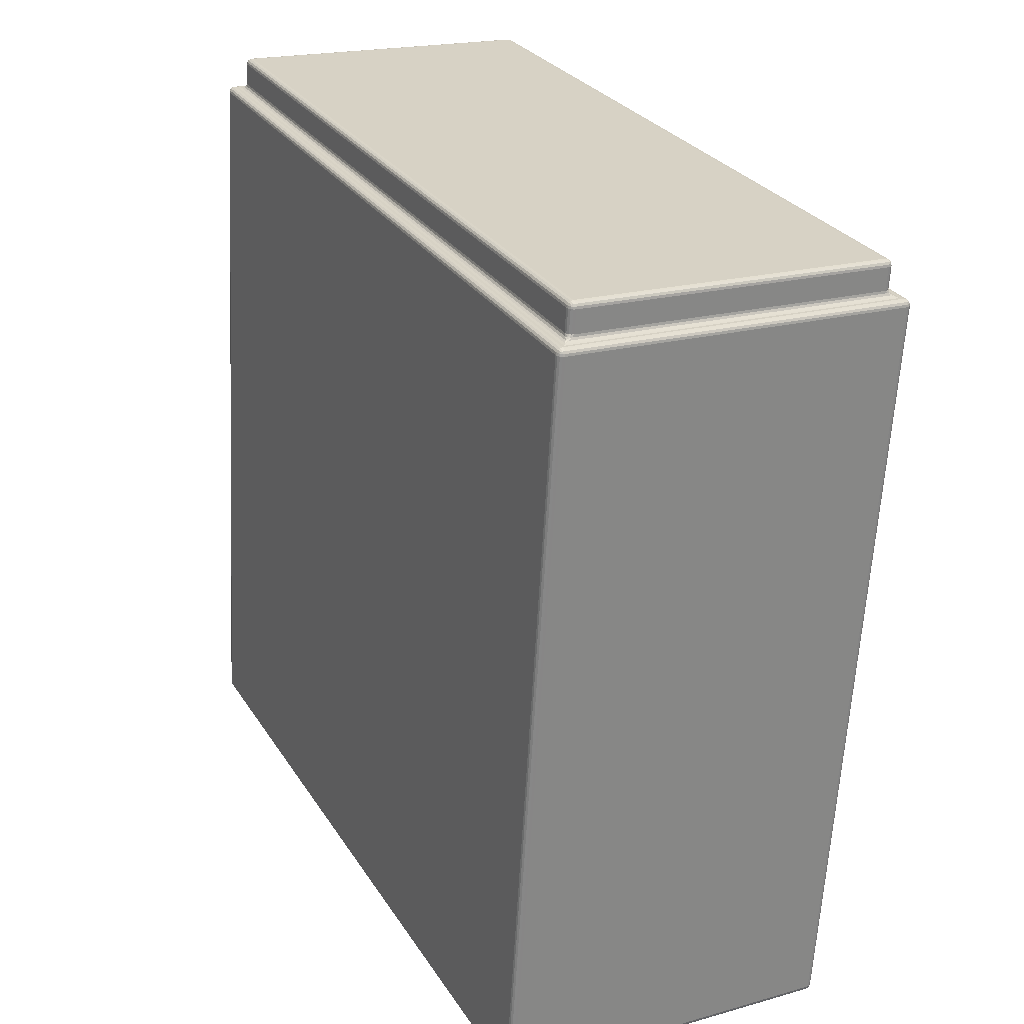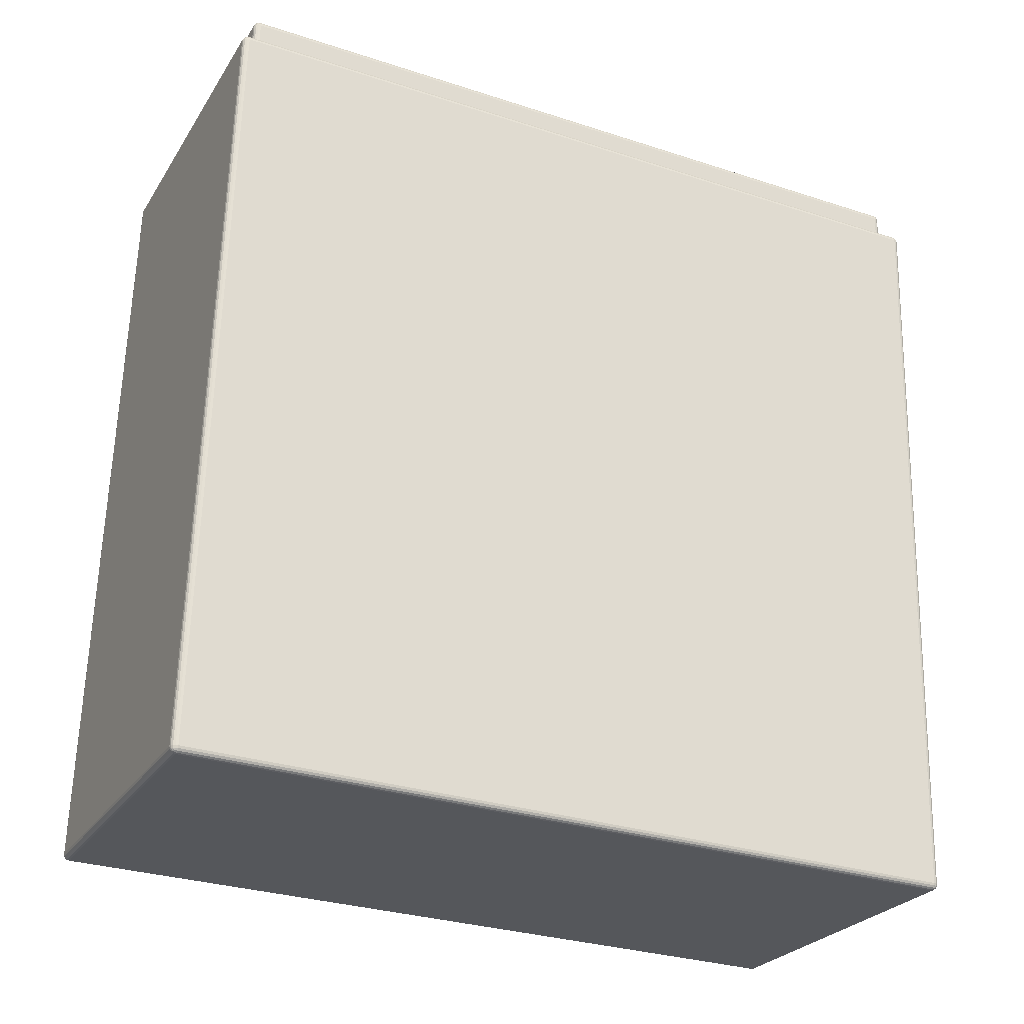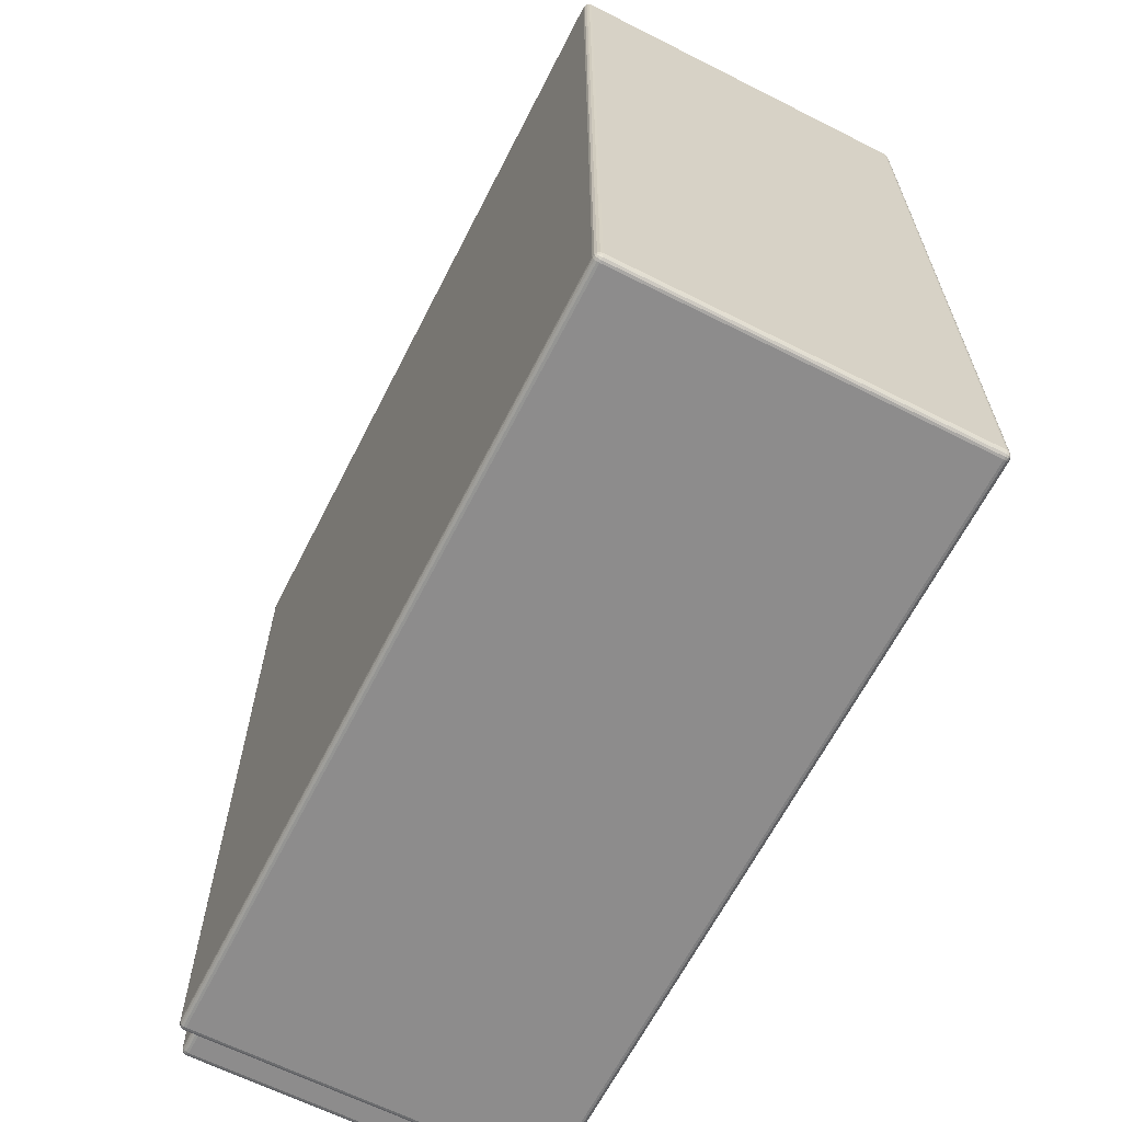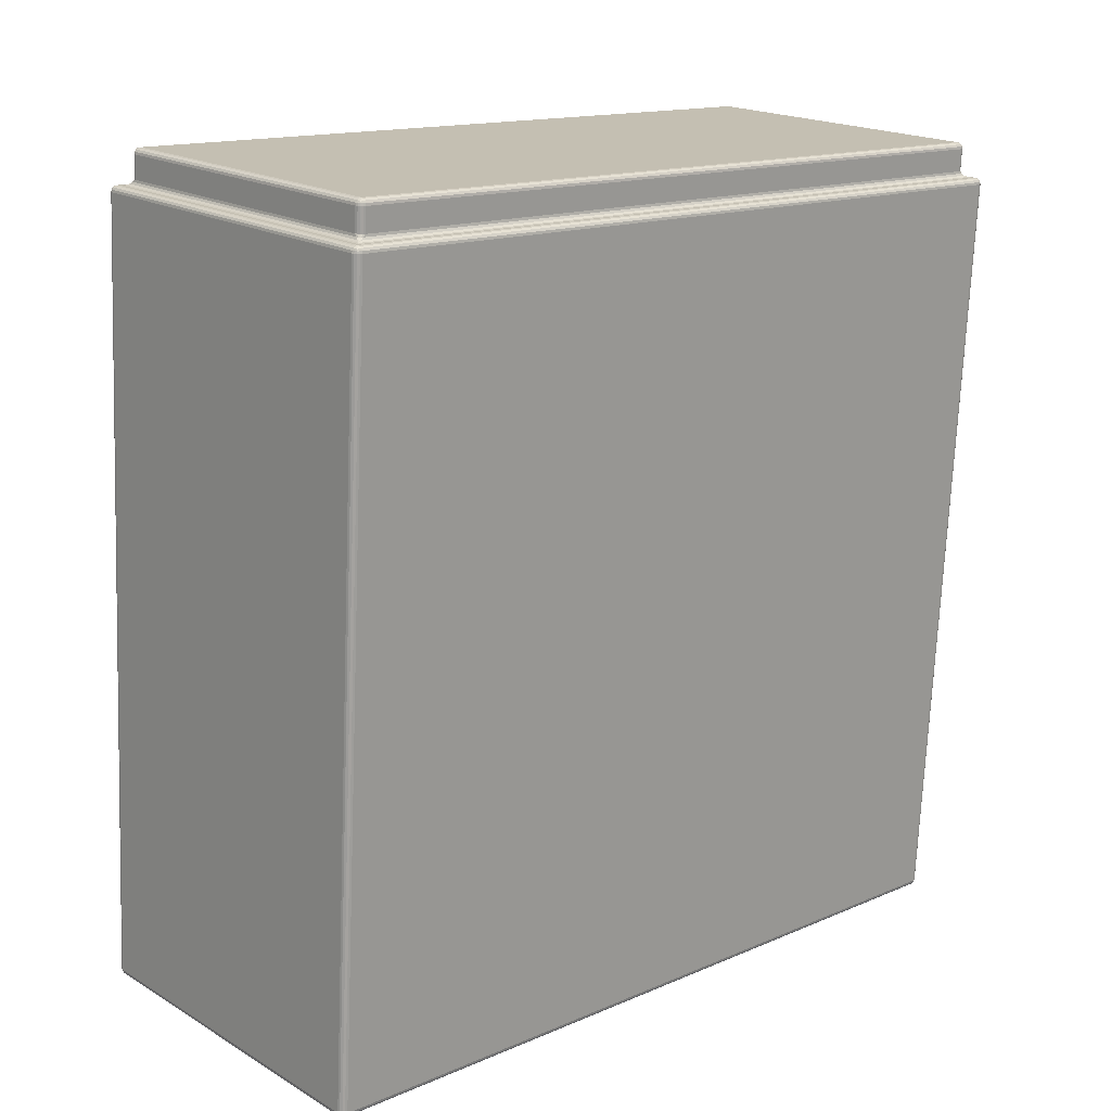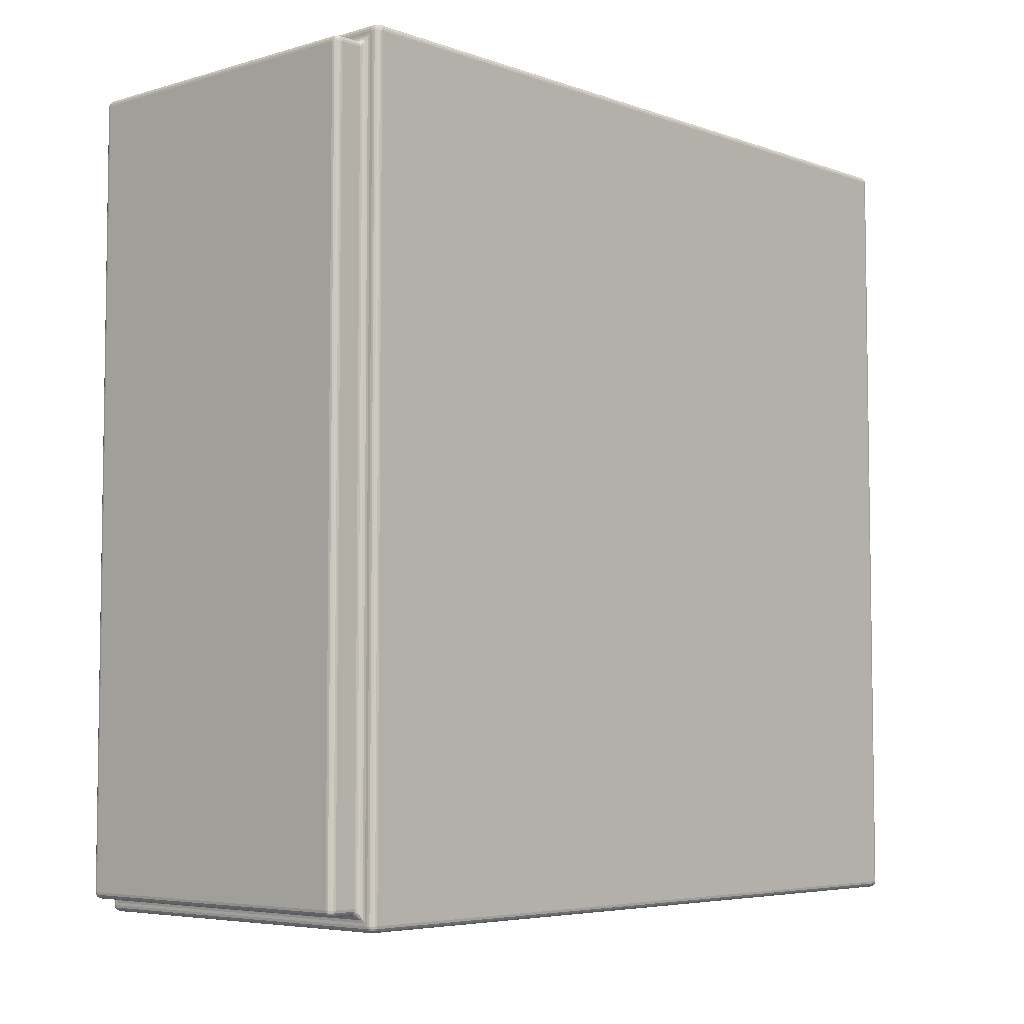
<metadata>
{"format":"obj","ext":"obj","renderer":"f3d","projection":"perspective","resolution":1024,"background":"white","views":[{"elev":28.5,"azim":153.6,"up":"+Z"},{"elev":-29.9,"azim":-115.5,"up":"+Z"},{"elev":-64.3,"azim":149.5,"up":"+Y"},{"elev":14.7,"azim":-132.7,"up":"+Z"},{"elev":-5.4,"azim":38.8,"up":"+Y"}]}
</metadata>
<code>
v 1.444 -1.04 1.025
v 1.444 -1.019 1.046
v 1.423 -1.019 1.023
v 1.444 -1.039 1.033
v 1.444 -1.034 1.04
v 1.436 -1.039 1.024
v 1.436 -1.036 1.032
v 1.436 -1.033 1.039
v 1.431 -1.031 1.036
v 1.435 -1.019 1.044
v 1.428 -1.019 1.039
v 1.444 -1.027 1.045
v 1.436 -1.027 1.042
v 1.429 -1.026 1.038
v 1.424 -1.027 1.023
v 1.429 -1.034 1.024
v 1.424 -1.019 1.032
v 1.426 -1.027 1.031
v 1.43 -1.033 1.031
v 1.444 1.78 1.046
v 1.444 1.801 1.025
v 1.423 1.779 1.023
v 1.444 1.788 1.045
v 1.444 1.795 1.04
v 1.435 1.78 1.044
v 1.436 1.788 1.042
v 1.436 1.794 1.039
v 1.431 1.792 1.036
v 1.436 1.799 1.024
v 1.429 1.795 1.024
v 1.444 1.8 1.033
v 1.436 1.797 1.032
v 1.43 1.794 1.031
v 1.424 1.779 1.032
v 1.428 1.78 1.039
v 1.424 1.788 1.023
v 1.426 1.787 1.031
v 1.429 1.787 1.038
v 1.612 -1.04 -1.696
v 1.591 -1.019 -1.698
v 1.614 -1.019 -1.718
v 1.604 -1.039 -1.697
v 1.597 -1.034 -1.697
v 1.613 -1.039 -1.705
v 1.604 -1.037 -1.705
v 1.599 -1.033 -1.705
v 1.601 -1.031 -1.71
v 1.593 -1.018 -1.706
v 1.598 -1.018 -1.713
v 1.592 -1.027 -1.698
v 1.595 -1.027 -1.706
v 1.599 -1.027 -1.712
v 1.614 -1.027 -1.716
v 1.613 -1.034 -1.712
v 1.605 -1.018 -1.717
v 1.605 -1.027 -1.715
v 1.605 -1.033 -1.711
v 1.612 1.801 -1.696
v 1.614 1.779 -1.718
v 1.591 1.779 -1.698
v 1.613 1.799 -1.705
v 1.613 1.795 -1.712
v 1.604 1.799 -1.697
v 1.604 1.797 -1.705
v 1.605 1.794 -1.711
v 1.601 1.792 -1.71
v 1.605 1.779 -1.717
v 1.598 1.779 -1.713
v 1.614 1.788 -1.716
v 1.605 1.788 -1.715
v 1.599 1.787 -1.712
v 1.592 1.788 -1.698
v 1.597 1.795 -1.697
v 1.593 1.779 -1.706
v 1.595 1.788 -1.706
v 1.599 1.794 -1.705
v 2.671 -1.04 1.1
v 2.693 -1.019 1.102
v 2.669 -1.019 1.122
v 2.68 -1.039 1.101
v 2.687 -1.034 1.101
v 2.671 -1.039 1.109
v 2.679 -1.036 1.109
v 2.685 -1.033 1.109
v 2.683 -1.031 1.113
v 2.691 -1.019 1.11
v 2.685 -1.019 1.117
v 2.691 -1.027 1.101
v 2.688 -1.027 1.109
v 2.685 -1.026 1.116
v 2.67 -1.027 1.12
v 2.67 -1.034 1.116
v 2.678 -1.019 1.121
v 2.678 -1.027 1.118
v 2.678 -1.033 1.115
v 2.671 1.801 1.1
v 2.669 1.78 1.122
v 2.693 1.779 1.102
v 2.671 1.8 1.109
v 2.67 1.795 1.116
v 2.68 1.799 1.101
v 2.679 1.797 1.109
v 2.678 1.794 1.115
v 2.683 1.792 1.113
v 2.678 1.78 1.121
v 2.685 1.78 1.117
v 2.67 1.788 1.12
v 2.678 1.788 1.118
v 2.685 1.787 1.116
v 2.691 1.788 1.101
v 2.687 1.795 1.101
v 2.691 1.779 1.11
v 2.688 1.787 1.109
v 2.685 1.794 1.109
v 2.839 -1.04 -1.621
v 2.84 -1.019 -1.642
v 2.861 -1.019 -1.619
v 2.84 -1.039 -1.629
v 2.84 -1.034 -1.636
v 2.847 -1.039 -1.62
v 2.848 -1.037 -1.629
v 2.848 -1.033 -1.634
v 2.852 -1.031 -1.632
v 2.849 -1.018 -1.64
v 2.855 -1.018 -1.635
v 2.84 -1.027 -1.641
v 2.849 -1.027 -1.638
v 2.854 -1.027 -1.634
v 2.859 -1.027 -1.619
v 2.854 -1.034 -1.62
v 2.86 -1.018 -1.628
v 2.858 -1.027 -1.628
v 2.854 -1.033 -1.628
v 2.839 1.801 -1.621
v 2.861 1.779 -1.619
v 2.84 1.779 -1.642
v 2.847 1.799 -1.62
v 2.854 1.795 -1.62
v 2.84 1.799 -1.629
v 2.848 1.797 -1.629
v 2.854 1.794 -1.628
v 2.852 1.792 -1.632
v 2.86 1.779 -1.628
v 2.855 1.779 -1.635
v 2.859 1.788 -1.619
v 2.858 1.788 -1.628
v 2.854 1.787 -1.634
v 2.84 1.788 -1.641
v 2.84 1.795 -1.636
v 2.849 1.779 -1.64
v 2.849 1.788 -1.638
v 2.848 1.794 -1.634
v 1.474 -0.9664 1.07
v 1.453 -1.01 1.047
v 1.496 -0.9882 1.071
v 1.473 -0.9762 1.062
v 1.469 -0.9878 1.054
v 1.476 -0.9747 1.07
v 1.475 -0.9814 1.062
v 1.472 -0.988 1.055
v 1.475 -0.9881 1.058
v 1.463 -1.001 1.049
v 1.475 -0.9944 1.055
v 1.462 -0.9995 1.049
v 1.468 -0.9946 1.052
v 1.475 -0.9909 1.056
v 1.487 -0.9865 1.071
v 1.48 -0.9818 1.07
v 1.486 -0.9898 1.062
v 1.481 -0.9881 1.062
v 1.477 -0.9852 1.062
v 1.474 1.727 1.07
v 1.496 1.749 1.071
v 1.453 1.77 1.047
v 1.476 1.736 1.07
v 1.48 1.743 1.07
v 1.473 1.737 1.062
v 1.475 1.742 1.062
v 1.477 1.746 1.062
v 1.475 1.749 1.058
v 1.486 1.751 1.062
v 1.475 1.755 1.055
v 1.487 1.747 1.071
v 1.481 1.749 1.062
v 1.475 1.752 1.056
v 1.462 1.76 1.049
v 1.469 1.749 1.054
v 1.463 1.762 1.049
v 1.468 1.755 1.052
v 1.472 1.749 1.055
v 2.636 1.727 1.142
v 2.66 1.77 1.121
v 2.614 1.749 1.14
v 2.638 1.737 1.133
v 2.644 1.749 1.127
v 2.635 1.736 1.142
v 2.637 1.742 1.134
v 2.64 1.749 1.127
v 2.637 1.749 1.129
v 2.65 1.762 1.122
v 2.638 1.755 1.126
v 2.651 1.76 1.122
v 2.644 1.755 1.124
v 2.637 1.752 1.127
v 2.623 1.747 1.141
v 2.63 1.743 1.141
v 2.625 1.751 1.133
v 2.63 1.749 1.133
v 2.634 1.746 1.134
v 2.636 -0.9664 1.142
v 2.614 -0.9882 1.14
v 2.66 -1.01 1.121
v 2.635 -0.9747 1.142
v 2.63 -0.9818 1.141
v 2.638 -0.9762 1.133
v 2.637 -0.9814 1.134
v 2.634 -0.9852 1.134
v 2.637 -0.9881 1.129
v 2.625 -0.9898 1.133
v 2.638 -0.9944 1.126
v 2.623 -0.9865 1.141
v 2.63 -0.9881 1.133
v 2.637 -0.9909 1.127
v 2.651 -0.9995 1.122
v 2.644 -0.9878 1.127
v 2.65 -1.001 1.122
v 2.644 -0.9946 1.124
v 2.64 -0.988 1.127
v 1.469 -0.9664 1.149
v 1.491 -0.9882 1.151
v 1.49 -0.9664 1.172
v 1.471 -0.9747 1.149
v 1.476 -0.9818 1.15
v 1.47 -0.9664 1.158
v 1.472 -0.9749 1.158
v 1.476 -0.9807 1.158
v 1.478 -0.979 1.162
v 1.49 -0.9865 1.159
v 1.49 -0.9818 1.166
v 1.483 -0.9865 1.15
v 1.482 -0.9845 1.159
v 1.482 -0.9807 1.164
v 1.481 -0.9664 1.17
v 1.475 -0.9664 1.165
v 1.49 -0.9747 1.171
v 1.481 -0.9749 1.168
v 1.476 -0.9745 1.164
v 1.469 1.727 1.149
v 1.49 1.727 1.172
v 1.491 1.749 1.151
v 1.47 1.727 1.158
v 1.475 1.727 1.165
v 1.471 1.736 1.149
v 1.472 1.736 1.158
v 1.476 1.735 1.164
v 1.478 1.74 1.162
v 1.49 1.736 1.171
v 1.49 1.743 1.166
v 1.481 1.727 1.17
v 1.481 1.736 1.168
v 1.482 1.742 1.164
v 1.483 1.747 1.15
v 1.476 1.743 1.15
v 1.49 1.747 1.159
v 1.482 1.745 1.159
v 1.476 1.742 1.158
v 2.631 1.727 1.221
v 2.61 1.749 1.22
v 2.608 1.727 1.241
v 2.63 1.736 1.221
v 2.625 1.743 1.221
v 2.629 1.727 1.229
v 2.627 1.736 1.229
v 2.623 1.742 1.229
v 2.621 1.74 1.233
v 2.609 1.747 1.228
v 2.609 1.743 1.235
v 2.618 1.747 1.22
v 2.618 1.745 1.229
v 2.617 1.742 1.234
v 2.617 1.727 1.24
v 2.624 1.727 1.236
v 2.608 1.736 1.24
v 2.617 1.736 1.238
v 2.623 1.735 1.235
v 2.631 -0.9664 1.221
v 2.608 -0.9664 1.241
v 2.61 -0.9882 1.22
v 2.629 -0.9664 1.229
v 2.624 -0.9664 1.236
v 2.63 -0.9747 1.221
v 2.627 -0.9749 1.229
v 2.623 -0.9745 1.235
v 2.621 -0.979 1.233
v 2.608 -0.9747 1.24
v 2.609 -0.9818 1.235
v 2.617 -0.9664 1.24
v 2.617 -0.9749 1.238
v 2.617 -0.9807 1.234
v 2.618 -0.9865 1.22
v 2.625 -0.9818 1.221
v 2.609 -0.9865 1.228
v 2.618 -0.9845 1.229
v 2.623 -0.9807 1.229
o pc
f 2 79 212 154
f 117 135 98 78
f 79 97 192 212
f 41 59 136 116
f 3 22 60 40
f 97 20 174 192
f 287 269 249 231
f 172 153 229 248
f 134 58 21 96
f 20 2 154 174
f 193 173 250 268
f 155 211 288 230
f 210 191 267 286
f 1 4 7 6
f 4 5 8 7
f 6 7 19 16
f 7 8 9 19
f 2 10 13 12
f 10 11 14 13
f 12 13 8 5
f 13 14 9 8
f 3 15 18 17
f 15 16 19 18
f 17 18 14 11
f 18 19 9 14
f 20 23 26 25
f 23 24 27 26
f 25 26 38 35
f 26 27 28 38
f 21 29 32 31
f 29 30 33 32
f 31 32 27 24
f 32 33 28 27
f 22 34 37 36
f 34 35 38 37
f 36 37 33 30
f 37 38 28 33
f 39 42 45 44
f 42 43 46 45
f 44 45 57 54
f 45 46 47 57
f 40 48 51 50
f 48 49 52 51
f 50 51 46 43
f 51 52 47 46
f 41 53 56 55
f 53 54 57 56
f 55 56 52 49
f 56 57 47 52
f 58 61 64 63
f 61 62 65 64
f 63 64 76 73
f 64 65 66 76
f 59 67 70 69
f 67 68 71 70
f 69 70 65 62
f 70 71 66 65
f 60 72 75 74
f 72 73 76 75
f 74 75 71 68
f 75 76 66 71
f 77 80 83 82
f 80 81 84 83
f 82 83 95 92
f 83 84 85 95
f 78 86 89 88
f 86 87 90 89
f 88 89 84 81
f 89 90 85 84
f 79 91 94 93
f 91 92 95 94
f 93 94 90 87
f 94 95 85 90
f 96 99 102 101
f 99 100 103 102
f 101 102 114 111
f 102 103 104 114
f 97 105 108 107
f 105 106 109 108
f 107 108 103 100
f 108 109 104 103
f 98 110 113 112
f 110 111 114 113
f 112 113 109 106
f 113 114 104 109
f 115 118 121 120
f 118 119 122 121
f 120 121 133 130
f 121 122 123 133
f 116 124 127 126
f 124 125 128 127
f 126 127 122 119
f 127 128 123 122
f 117 129 132 131
f 129 130 133 132
f 131 132 128 125
f 132 133 123 128
f 134 137 140 139
f 137 138 141 140
f 139 140 152 149
f 140 141 142 152
f 135 143 146 145
f 143 144 147 146
f 145 146 141 138
f 146 147 142 141
f 136 148 151 150
f 148 149 152 151
f 150 151 147 144
f 151 152 142 147
f 153 156 159 158
f 156 157 160 159
f 158 159 171 168
f 159 160 161 171
f 154 162 165 164
f 162 163 166 165
f 164 165 160 157
f 165 166 161 160
f 155 167 170 169
f 167 168 171 170
f 169 170 166 163
f 170 171 161 166
f 172 175 178 177
f 175 176 179 178
f 177 178 190 187
f 178 179 180 190
f 173 181 184 183
f 181 182 185 184
f 183 184 179 176
f 184 185 180 179
f 174 186 189 188
f 186 187 190 189
f 188 189 185 182
f 189 190 180 185
f 191 194 197 196
f 194 195 198 197
f 196 197 209 206
f 197 198 199 209
f 192 200 203 202
f 200 201 204 203
f 202 203 198 195
f 203 204 199 198
f 193 205 208 207
f 205 206 209 208
f 207 208 204 201
f 208 209 199 204
f 210 213 216 215
f 213 214 217 216
f 215 216 228 225
f 216 217 218 228
f 211 219 222 221
f 219 220 223 222
f 221 222 217 214
f 222 223 218 217
f 212 224 227 226
f 224 225 228 227
f 226 227 223 220
f 227 228 218 223
f 229 232 235 234
f 232 233 236 235
f 234 235 247 244
f 235 236 237 247
f 230 238 241 240
f 238 239 242 241
f 240 241 236 233
f 241 242 237 236
f 231 243 246 245
f 243 244 247 246
f 245 246 242 239
f 246 247 237 242
f 248 251 254 253
f 251 252 255 254
f 253 254 266 263
f 254 255 256 266
f 249 257 260 259
f 257 258 261 260
f 259 260 255 252
f 260 261 256 255
f 250 262 265 264
f 262 263 266 265
f 264 265 261 258
f 265 266 256 261
f 267 270 273 272
f 270 271 274 273
f 272 273 285 282
f 273 274 275 285
f 268 276 279 278
f 276 277 280 279
f 278 279 274 271
f 279 280 275 274
f 269 281 284 283
f 281 282 285 284
f 283 284 280 277
f 284 285 275 280
f 286 289 292 291
f 289 290 293 292
f 291 292 304 301
f 292 293 294 304
f 287 295 298 297
f 295 296 299 298
f 297 298 293 290
f 298 299 294 293
f 288 300 303 302
f 300 301 304 303
f 302 303 299 296
f 303 304 294 299
f 39 1 6 42
f 42 6 16 43
f 43 16 15 50
f 50 15 3 40
f 2 20 25 10
f 10 25 35 11
f 11 35 34 17
f 17 34 22 3
f 21 58 63 29
f 29 63 73 30
f 30 73 72 36
f 36 72 60 22
f 59 41 55 67
f 67 55 49 68
f 68 49 48 74
f 74 48 40 60
f 115 39 44 118
f 118 44 54 119
f 119 54 53 126
f 126 53 41 116
f 58 134 139 61
f 61 139 149 62
f 62 149 148 69
f 69 148 136 59
f 135 117 131 143
f 143 131 125 144
f 144 125 124 150
f 150 124 116 136
f 77 115 120 80
f 80 120 130 81
f 81 130 129 88
f 88 129 117 78
f 134 96 101 137
f 137 101 111 138
f 138 111 110 145
f 145 110 98 135
f 97 79 93 105
f 105 93 87 106
f 106 87 86 112
f 112 86 78 98
f 1 77 82 4
f 4 82 92 5
f 5 92 91 12
f 12 91 79 2
f 96 21 31 99
f 99 31 24 100
f 100 24 23 107
f 107 23 20 97
f 153 172 177 156
f 156 177 187 157
f 157 187 186 164
f 164 186 174 154
f 191 210 215 194
f 194 215 225 195
f 195 225 224 202
f 202 224 212 192
f 154 212 226 162
f 162 226 220 163
f 163 220 219 169
f 169 219 211 155
f 192 174 188 200
f 200 188 182 201
f 201 182 181 207
f 207 181 173 193
f 231 249 259 243
f 243 259 252 244
f 244 252 251 234
f 234 251 248 229
f 269 287 297 281
f 281 297 290 282
f 282 290 289 272
f 272 289 286 267
f 230 288 302 238
f 238 302 296 239
f 239 296 295 245
f 245 295 287 231
f 268 250 264 276
f 276 264 258 277
f 277 258 257 283
f 283 257 249 269
f 193 268 278 205
f 205 278 271 206
f 206 271 270 196
f 196 270 267 191
f 288 211 221 300
f 300 221 214 301
f 301 214 213 291
f 291 213 210 286
f 229 153 158 232
f 232 158 168 233
f 233 168 167 240
f 240 167 155 230
f 250 173 183 262
f 262 183 176 263
f 263 176 175 253
f 253 175 172 248
f 39 115 77 1

</code>
